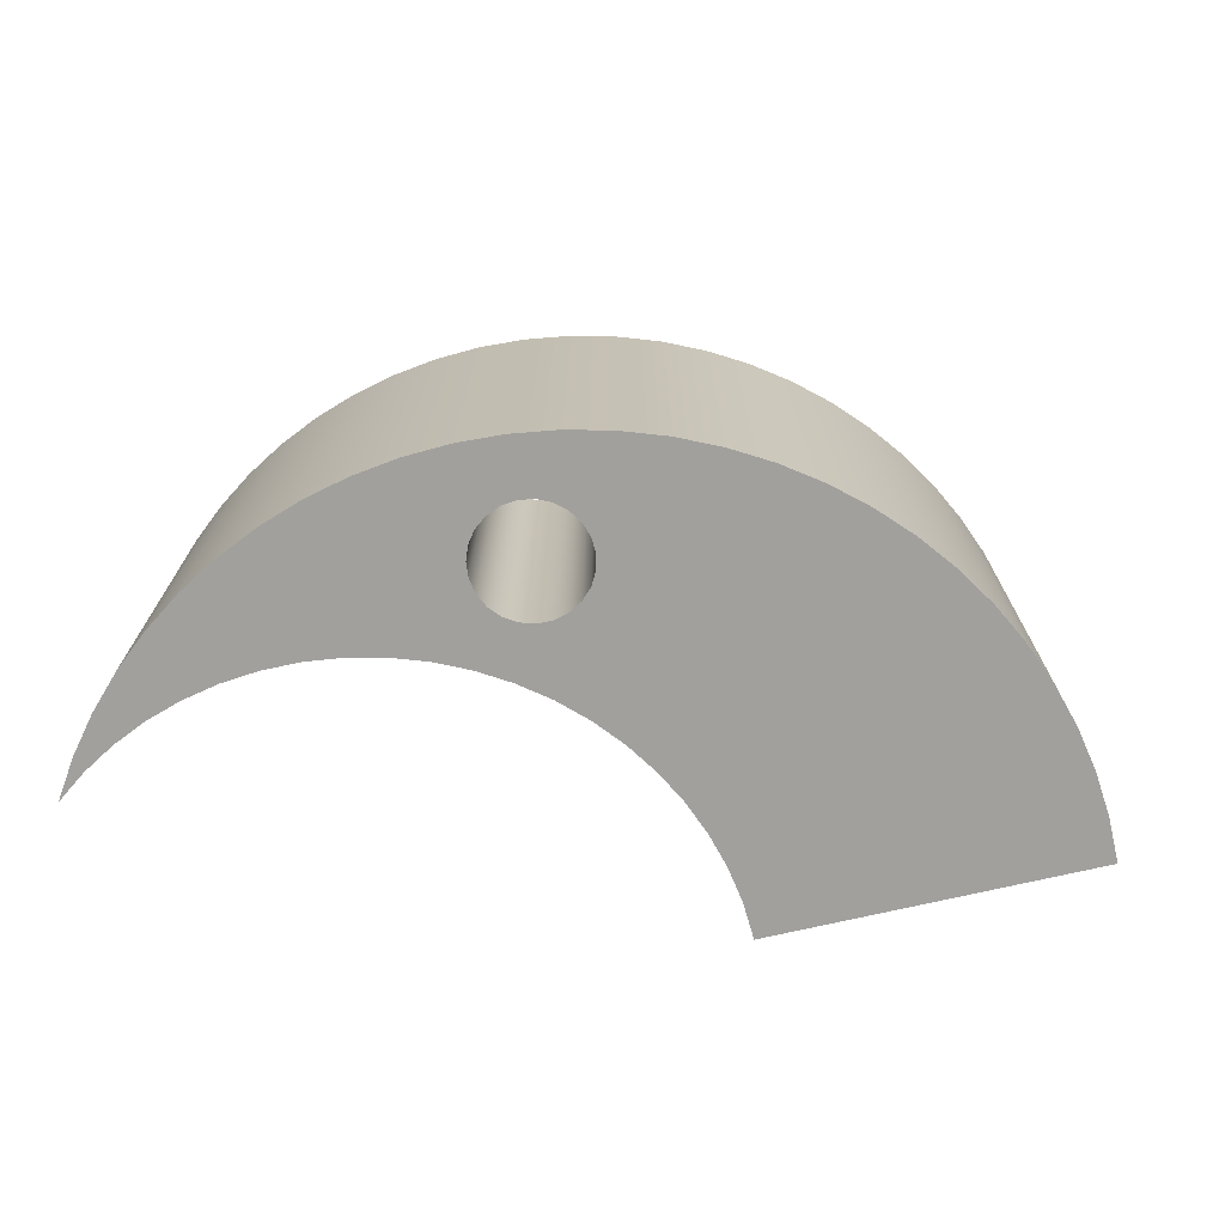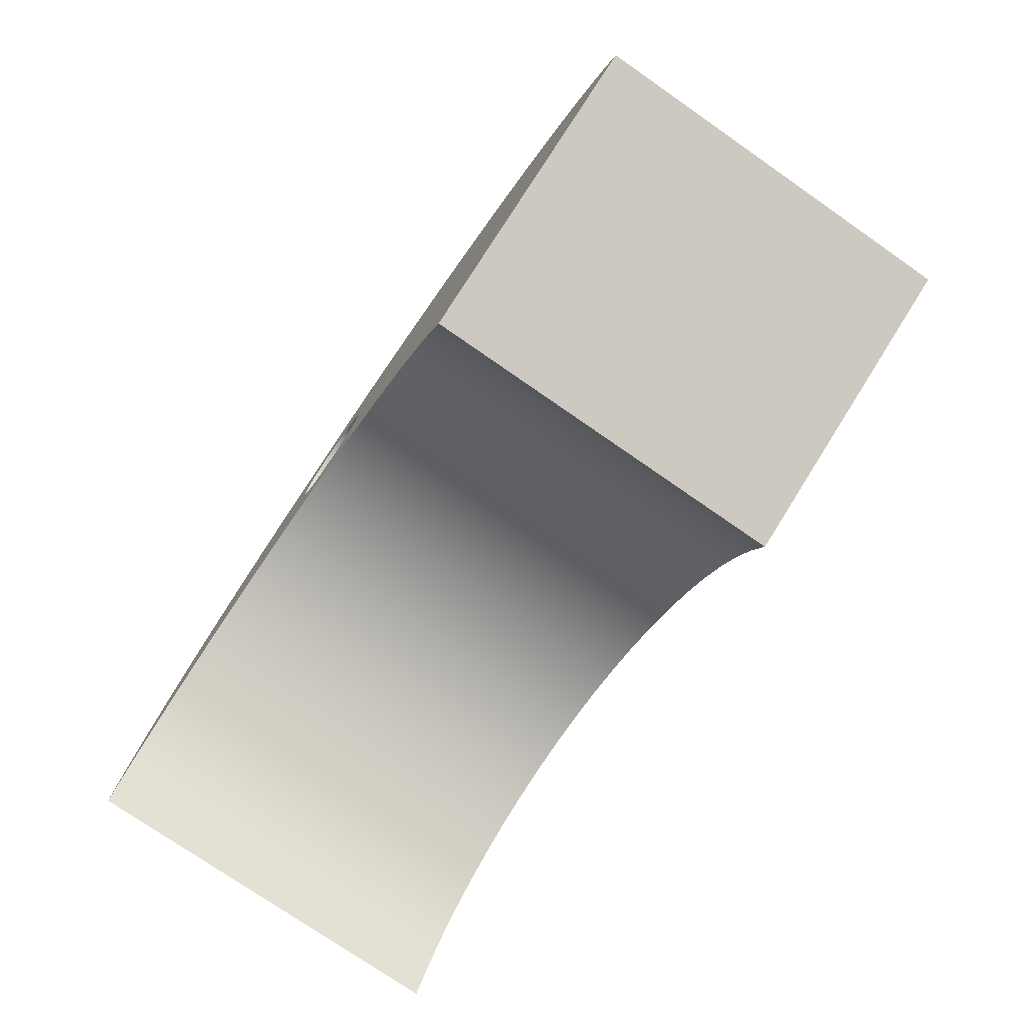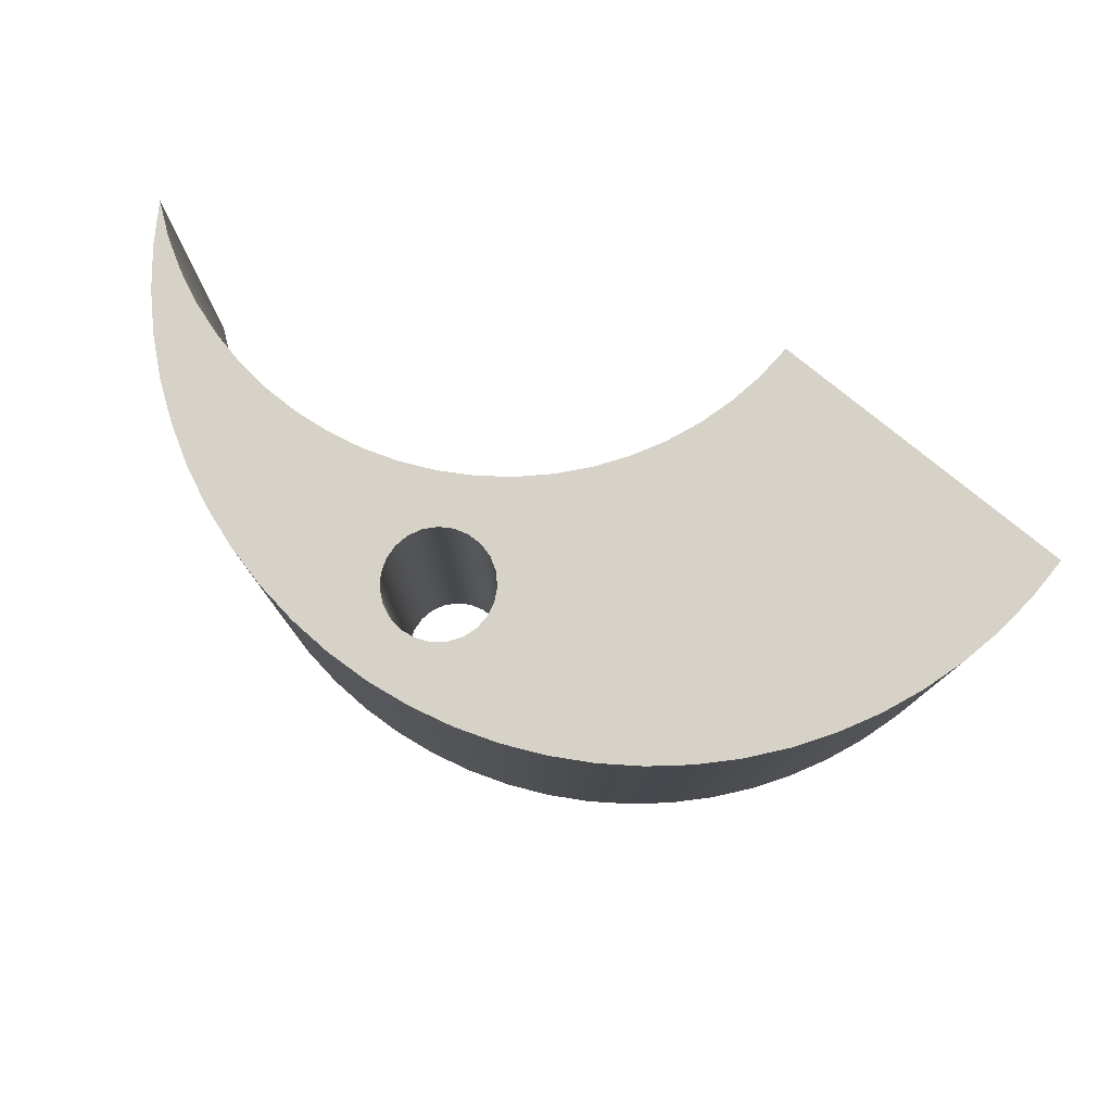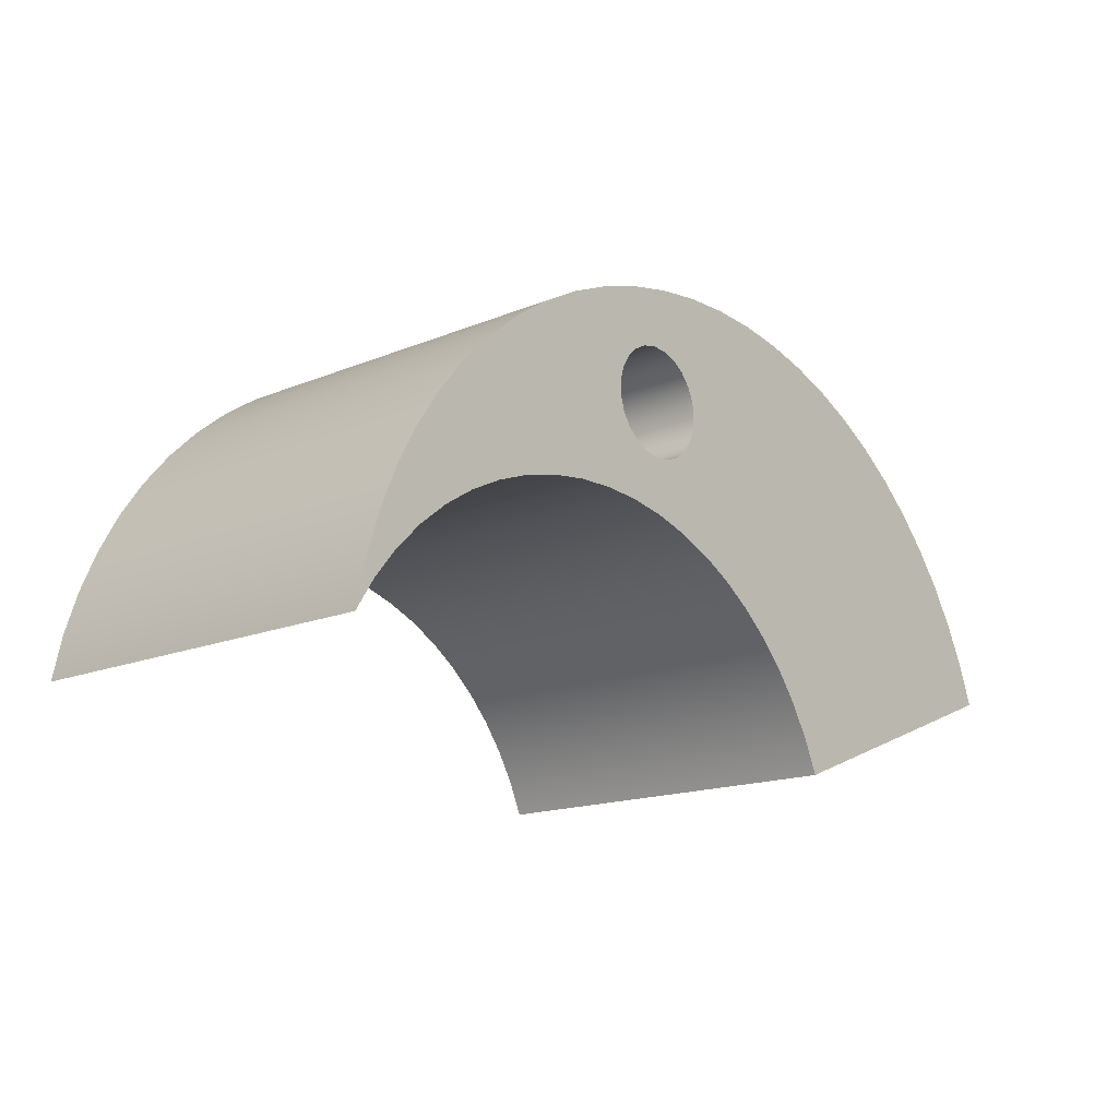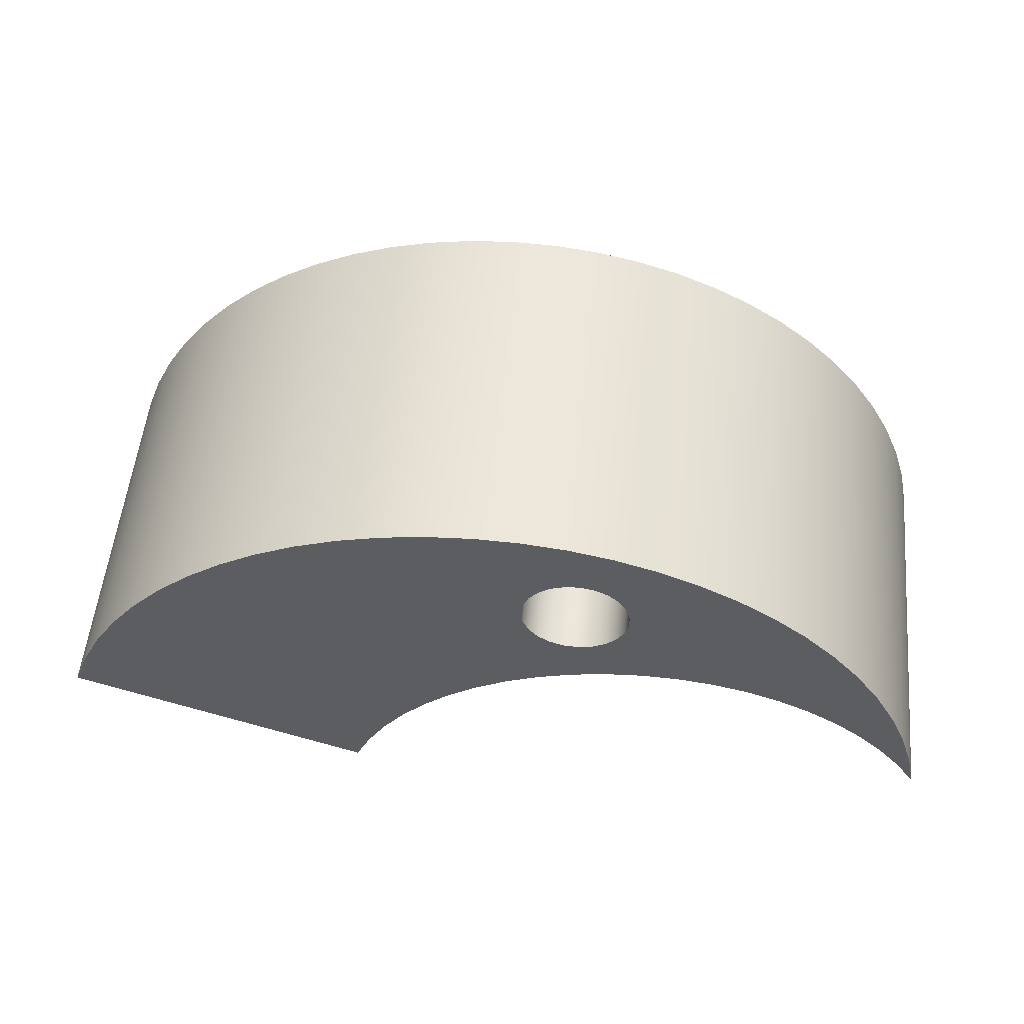
<metadata>
{"format":"obj","ext":"obj","renderer":"f3d","projection":"perspective","resolution":1024,"background":"white","views":[{"elev":-71.7,"azim":172.1,"up":"+Z"},{"elev":-76.3,"azim":-124.7,"up":"+Y"},{"elev":78.1,"azim":-161.7,"up":"+Z"},{"elev":-15.6,"azim":131.1,"up":"+Y"},{"elev":54.1,"azim":5.6,"up":"+Y"}]}
</metadata>
<code>
v -0.7823 -1.045 0
v -0.7333 -0.9348 0
v -0.6727 -0.8309 0
v -0.6014 -0.7341 0
v -0.52 -0.6454 0
v -0.4297 -0.5661 0
v -0.3314 -0.4968 0
v -0.2262 -0.4385 0
v -0.1153 -0.3918 0
v -0.0001063 -0.3573 0
v 0.1181 -0.3353 0
v 0.2381 -0.3262 0
v 0.3583 -0.3299 0
v 0.4774 -0.3465 0
v 0.594 -0.3758 0
v 0.7069 -0.4174 0
v 0.8146 -0.4709 0
v 0.916 -0.5356 0
v 1.01 -0.6108 0
v 1.095 -0.6957 0
v 1.171 -0.7892 0
v 1.236 -0.8902 0
v 1.236 -0.8902 1.27
v 1.171 -0.7892 1.27
v 1.095 -0.6957 1.27
v 1.01 -0.6108 1.27
v 0.916 -0.5356 1.27
v 0.8146 -0.4709 1.27
v 0.7069 -0.4174 1.27
v 0.594 -0.3758 1.27
v 0.4774 -0.3465 1.27
v 0.3583 -0.3299 1.27
v 0.2381 -0.3262 1.27
v 0.1181 -0.3353 1.27
v -0.0001063 -0.3573 1.27
v -0.1153 -0.3918 1.27
v -0.2262 -0.4385 1.27
v -0.3314 -0.4968 1.27
v -0.4297 -0.5661 1.27
v -0.52 -0.6454 1.27
v -0.6014 -0.7341 1.27
v -0.6727 -0.8309 1.27
v -0.7333 -0.9348 1.27
v -0.7823 -1.045 1.27
v 1.236 -0.8902 0
v 1.204 -0.7465 0
v 1.159 -0.6065 0
v 1.1 -0.4714 0
v 1.03 -0.3423 0
v 0.9469 -0.2206 0
v 0.8531 -0.1072 0
v 0.749 -0.003185 0
v 0.6355 0.09052 0
v 0.5136 0.1731 0
v 0.3845 0.2438 0
v 0.2493 0.3019 0
v 0.1092 0.3471 0
v -0.03453 0.3787 0
v -0.1806 0.3967 0
v -0.3277 0.4008 0
v -0.4746 0.3909 0
v -0.6199 0.3672 0
v -0.7622 0.3299 0
v -0.9005 0.2793 0
v -1.033 0.2159 0
v -1.159 0.1402 0
v -1.278 0.05293 0
v -1.388 -0.04516 0
v -1.488 -0.1532 0
v -1.577 -0.2702 0
v -1.655 -0.3951 0
v -1.721 -0.5268 0
v -1.774 -0.6641 0
v -1.774 -0.6641 1.27
v -1.721 -0.5268 1.27
v -1.655 -0.3951 1.27
v -1.577 -0.2702 1.27
v -1.488 -0.1532 1.27
v -1.388 -0.04516 1.27
v -1.278 0.05293 1.27
v -1.159 0.1402 1.27
v -1.033 0.2159 1.27
v -0.9005 0.2793 1.27
v -0.7622 0.3299 1.27
v -0.6199 0.3672 1.27
v -0.4746 0.3909 1.27
v -0.3277 0.4008 1.27
v -0.1806 0.3967 1.27
v -0.03453 0.3787 1.27
v 0.1092 0.3471 1.27
v 0.2493 0.3019 1.27
v 0.3845 0.2438 1.27
v 0.5136 0.1731 1.27
v 0.6355 0.09052 1.27
v 0.749 -0.003185 1.27
v 0.8531 -0.1072 1.27
v 0.9469 -0.2206 1.27
v 1.03 -0.3423 1.27
v 1.1 -0.4714 1.27
v 1.159 -0.6065 1.27
v 1.204 -0.7465 1.27
v 1.236 -0.8902 1.27
v -0.1786 -2.187e-17 1.27
v -0.172 0.04818 1.27
v -0.1526 0.09279 1.27
v -0.1219 0.1305 1.27
v -0.08216 0.1586 1.27
v -0.03634 0.1749 1.27
v 0.01219 0.1782 1.27
v 0.05981 0.1683 1.27
v 0.103 0.1459 1.27
v 0.1385 0.1127 1.27
v 0.1638 0.07115 1.27
v 0.1769 0.02432 1.27
v 0.1769 -0.02432 1.27
v 0.1638 -0.07115 1.27
v 0.1385 -0.1127 1.27
v 0.103 -0.1459 1.27
v 0.05981 -0.1683 1.27
v 0.01219 -0.1782 1.27
v -0.03634 -0.1749 1.27
v -0.08216 -0.1586 1.27
v -0.1219 -0.1305 1.27
v -0.1526 -0.09279 1.27
v -0.172 -0.04818 1.27
v 1.236 -0.8902 1.27
v 1.204 -0.7465 1.27
v 1.159 -0.6065 1.27
v 1.1 -0.4714 1.27
v 1.03 -0.3423 1.27
v 0.9469 -0.2206 1.27
v 0.8531 -0.1072 1.27
v 0.749 -0.003185 1.27
v 0.6355 0.09052 1.27
v 0.5136 0.1731 1.27
v 0.3845 0.2438 1.27
v 0.2493 0.3019 1.27
v 0.1092 0.3471 1.27
v -0.03453 0.3787 1.27
v -0.1806 0.3967 1.27
v -0.3277 0.4008 1.27
v -0.4746 0.3909 1.27
v -0.6199 0.3672 1.27
v -0.7622 0.3299 1.27
v -0.9005 0.2793 1.27
v -1.033 0.2159 1.27
v -1.159 0.1402 1.27
v -1.278 0.05293 1.27
v -1.388 -0.04516 1.27
v -1.488 -0.1532 1.27
v -1.577 -0.2702 1.27
v -1.655 -0.3951 1.27
v -1.721 -0.5268 1.27
v -1.774 -0.6641 1.27
v -0.7823 -1.045 1.27
v -0.7333 -0.9348 1.27
v -0.6727 -0.8309 1.27
v -0.6014 -0.7341 1.27
v -0.52 -0.6454 1.27
v -0.4297 -0.5661 1.27
v -0.3314 -0.4968 1.27
v -0.2262 -0.4385 1.27
v -0.1153 -0.3918 1.27
v -0.0001063 -0.3573 1.27
v 0.1181 -0.3353 1.27
v 0.2381 -0.3262 1.27
v 0.3583 -0.3299 1.27
v 0.4774 -0.3465 1.27
v 0.594 -0.3758 1.27
v 0.7069 -0.4174 1.27
v 0.8146 -0.4709 1.27
v 0.916 -0.5356 1.27
v 1.01 -0.6108 1.27
v 1.095 -0.6957 1.27
v 1.171 -0.7892 1.27
v -1.774 -0.6641 0
v -0.7823 -1.045 0
v -0.7823 -1.045 1.27
v -1.774 -0.6641 1.27
v -0.1786 -2.187e-17 0
v -0.172 -0.04818 0
v -0.1526 -0.09279 0
v -0.1219 -0.1305 0
v -0.08216 -0.1586 0
v -0.03634 -0.1749 0
v 0.01219 -0.1782 0
v 0.05981 -0.1683 0
v 0.103 -0.1459 0
v 0.1385 -0.1127 0
v 0.1638 -0.07115 0
v 0.1769 -0.02432 0
v 0.1769 0.02432 0
v 0.1638 0.07115 0
v 0.1385 0.1127 0
v 0.103 0.1459 0
v 0.05981 0.1683 0
v 0.01219 0.1782 0
v -0.03634 0.1749 0
v -0.08216 0.1586 0
v -0.1219 0.1305 0
v -0.1526 0.09279 0
v -0.172 0.04818 0
v -1.774 -0.6641 0
v -1.721 -0.5268 0
v -1.655 -0.3951 0
v -1.577 -0.2702 0
v -1.488 -0.1532 0
v -1.388 -0.04516 0
v -1.278 0.05293 0
v -1.159 0.1402 0
v -1.033 0.2159 0
v -0.9005 0.2793 0
v -0.7622 0.3299 0
v -0.6199 0.3672 0
v -0.4746 0.3909 0
v -0.3277 0.4008 0
v -0.1806 0.3967 0
v -0.03453 0.3787 0
v 0.1092 0.3471 0
v 0.2493 0.3019 0
v 0.3845 0.2438 0
v 0.5136 0.1731 0
v 0.6355 0.09052 0
v 0.749 -0.003185 0
v 0.8531 -0.1072 0
v 0.9469 -0.2206 0
v 1.03 -0.3423 0
v 1.1 -0.4714 0
v 1.159 -0.6065 0
v 1.204 -0.7465 0
v 1.236 -0.8902 0
v 1.171 -0.7892 0
v 1.095 -0.6957 0
v 1.01 -0.6108 0
v 0.916 -0.5356 0
v 0.8146 -0.4709 0
v 0.7069 -0.4174 0
v 0.594 -0.3758 0
v 0.4774 -0.3465 0
v 0.3583 -0.3299 0
v 0.2381 -0.3262 0
v 0.1181 -0.3353 0
v -0.0001063 -0.3573 0
v -0.1153 -0.3918 0
v -0.2262 -0.4385 0
v -0.3314 -0.4968 0
v -0.4297 -0.5661 0
v -0.52 -0.6454 0
v -0.6014 -0.7341 0
v -0.6727 -0.8309 0
v -0.7333 -0.9348 0
v -0.7823 -1.045 0
v -0.1786 -2.187e-17 1.27
v -0.172 -0.04818 1.27
v -0.1526 -0.09279 1.27
v -0.1219 -0.1305 1.27
v -0.08216 -0.1586 1.27
v -0.03634 -0.1749 1.27
v 0.01219 -0.1782 1.27
v 0.05981 -0.1683 1.27
v 0.103 -0.1459 1.27
v 0.1385 -0.1127 1.27
v 0.1638 -0.07115 1.27
v 0.1769 -0.02432 1.27
v 0.1769 0.02432 1.27
v 0.1638 0.07115 1.27
v 0.1385 0.1127 1.27
v 0.103 0.1459 1.27
v 0.05981 0.1683 1.27
v 0.01219 0.1782 1.27
v -0.03634 0.1749 1.27
v -0.08216 0.1586 1.27
v -0.1219 0.1305 1.27
v -0.1526 0.09279 1.27
v -0.172 0.04818 1.27
v -0.1786 -2.187e-17 0
v -0.172 0.04818 0
v -0.1526 0.09279 0
v -0.1219 0.1305 0
v -0.08216 0.1586 0
v -0.03634 0.1749 0
v 0.01219 0.1782 0
v 0.05981 0.1683 0
v 0.103 0.1459 0
v 0.1385 0.1127 0
v 0.1638 0.07115 0
v 0.1769 0.02432 0
v 0.1769 -0.02432 0
v 0.1638 -0.07115 0
v 0.1385 -0.1127 0
v 0.103 -0.1459 0
v 0.05981 -0.1683 0
v 0.01219 -0.1782 0
v -0.03634 -0.1749 0
v -0.08216 -0.1586 0
v -0.1219 -0.1305 0
v -0.1526 -0.09279 0
v -0.172 -0.04818 0
v -0.1786 -2.187e-17 1.27
v -0.1786 -2.187e-17 0
f 44 1 43
f 43 1 2
f 43 2 42
f 42 2 3
f 42 3 41
f 41 3 4
f 41 4 40
f 40 4 5
f 40 5 39
f 39 5 6
f 39 6 38
f 38 6 7
f 38 7 37
f 37 7 8
f 37 8 36
f 36 8 9
f 36 9 35
f 35 9 10
f 35 10 34
f 34 10 11
f 34 11 33
f 33 11 12
f 33 12 32
f 32 12 13
f 32 13 31
f 31 13 14
f 31 14 30
f 30 14 15
f 30 15 29
f 29 15 16
f 29 16 28
f 28 16 17
f 28 17 27
f 27 17 18
f 27 18 26
f 26 18 19
f 26 19 25
f 25 19 20
f 25 20 24
f 24 20 21
f 24 21 23
f 23 21 22
f 102 45 101
f 101 45 46
f 101 46 100
f 100 46 47
f 100 47 99
f 99 47 48
f 99 48 98
f 98 48 49
f 98 49 97
f 97 49 50
f 97 50 96
f 96 50 51
f 96 51 95
f 95 51 52
f 95 52 94
f 94 52 53
f 94 53 93
f 93 53 54
f 93 54 92
f 92 54 55
f 92 55 91
f 91 55 56
f 91 56 90
f 90 56 57
f 90 57 89
f 89 57 58
f 89 58 88
f 88 58 59
f 88 59 87
f 87 59 60
f 87 60 86
f 86 60 61
f 86 61 85
f 85 61 62
f 85 62 84
f 84 62 63
f 84 63 83
f 83 63 64
f 83 64 82
f 82 64 65
f 82 65 81
f 81 65 66
f 81 66 80
f 80 66 67
f 80 67 79
f 79 67 68
f 79 68 78
f 78 68 69
f 78 69 77
f 77 69 70
f 77 70 76
f 76 70 71
f 76 71 75
f 75 71 72
f 75 72 74
f 74 72 73
f 104 145 103
f 103 145 146
f 103 146 147
f 145 104 144
f 144 104 105
f 144 105 143
f 143 105 142
f 142 105 106
f 142 106 141
f 141 106 107
f 141 107 140
f 140 107 108
f 140 108 139
f 139 108 109
f 139 109 138
f 138 109 110
f 138 110 137
f 137 110 111
f 137 111 136
f 136 111 112
f 136 112 135
f 135 112 113
f 135 113 114
f 135 114 134
f 134 114 115
f 134 115 133
f 133 115 116
f 133 116 167
f 167 116 117
f 167 117 118
f 167 118 166
f 166 118 119
f 166 119 165
f 165 119 120
f 165 120 164
f 164 120 121
f 164 121 163
f 163 121 122
f 163 122 162
f 162 122 123
f 162 123 124
f 125 148 124
f 124 148 149
f 124 149 161
f 161 149 150
f 161 150 160
f 160 150 151
f 160 151 159
f 159 151 152
f 159 152 158
f 158 152 153
f 158 153 157
f 157 153 154
f 157 154 156
f 156 154 155
f 148 125 147
f 147 125 103
f 126 127 175
f 175 127 174
f 174 127 128
f 174 128 173
f 173 128 129
f 173 129 172
f 172 129 171
f 171 129 130
f 171 130 170
f 170 130 131
f 170 131 169
f 169 131 132
f 169 132 168
f 168 132 133
f 168 133 167
f 161 162 124
f 176 177 179
f 179 177 178
f 181 210 180
f 180 210 211
f 180 211 212
f 210 181 209
f 209 181 182
f 209 182 208
f 208 182 246
f 208 246 207
f 207 246 247
f 207 247 206
f 206 247 248
f 206 248 205
f 205 248 249
f 205 249 204
f 204 249 250
f 204 250 203
f 203 250 251
f 203 251 252
f 246 182 245
f 245 182 183
f 245 183 184
f 245 184 244
f 244 184 185
f 244 185 243
f 243 185 186
f 243 186 242
f 242 186 187
f 242 187 241
f 241 187 188
f 241 188 240
f 240 188 189
f 240 189 190
f 240 190 224
f 224 190 191
f 224 191 223
f 223 191 192
f 223 192 222
f 222 192 193
f 222 193 194
f 222 194 221
f 221 194 195
f 221 195 220
f 220 195 196
f 220 196 219
f 219 196 197
f 219 197 218
f 218 197 198
f 218 198 217
f 217 198 199
f 217 199 216
f 216 199 200
f 216 200 215
f 215 200 201
f 215 201 214
f 214 201 213
f 213 201 202
f 213 202 212
f 212 202 180
f 240 224 239
f 239 224 225
f 239 225 238
f 238 225 226
f 238 226 237
f 237 226 227
f 237 227 236
f 236 227 228
f 236 228 235
f 235 228 234
f 234 228 229
f 234 229 233
f 233 229 230
f 233 230 232
f 232 230 231
f 254 298 253
f 253 298 300
f 299 276 275
f 275 276 277
f 275 277 274
f 274 277 278
f 274 278 273
f 273 278 279
f 273 279 272
f 272 279 280
f 272 280 271
f 271 280 281
f 271 281 270
f 270 281 282
f 270 282 269
f 269 282 283
f 269 283 268
f 268 283 284
f 268 284 267
f 267 284 285
f 267 285 266
f 266 285 286
f 266 286 265
f 265 286 287
f 265 287 264
f 264 287 288
f 264 288 263
f 263 288 289
f 263 289 262
f 262 289 290
f 262 290 261
f 261 290 291
f 261 291 260
f 260 291 292
f 260 292 259
f 259 292 293
f 259 293 258
f 258 293 294
f 258 294 257
f 257 294 295
f 257 295 256
f 256 295 296
f 256 296 255
f 255 296 297
f 255 297 254
f 254 297 298

</code>
